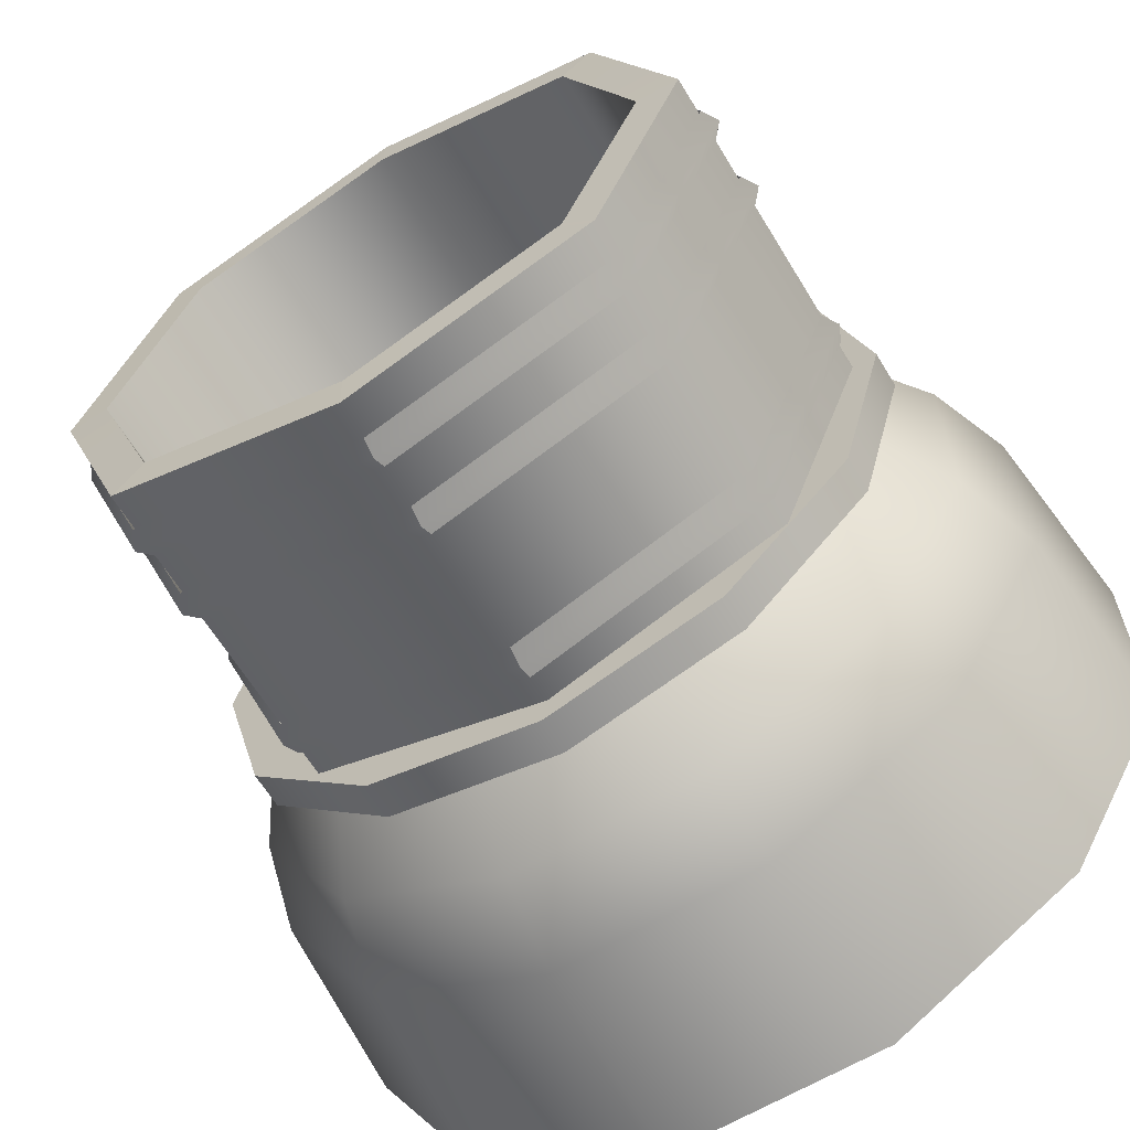
<metadata>
{"format":"obj","ext":"obj","renderer":"f3d","projection":"perspective","resolution":1024,"background":"white","views":[{"elev":-63.6,"azim":-148.9,"up":"+Z"}]}
</metadata>
<code>
o model_3503
v 0.02285 0.2902 0.2883
v -0.2302 0.003681 -0.08507
v -0.2197 0.09944 -0.1433
v 0.02704 0.3864 0.2028
v -0.317 0.1313 -0.0686
v -0.09925 0.3906 0.2232
v -0.3273 0.02501 -0.03284
v -0.104 0.2865 0.3036
v -0.2302 0.003681 -0.08507
v 0.02285 0.2902 0.2883
v -0.3273 0.02501 -0.03284
v -0.317 0.1313 -0.0686
v -0.2197 0.09944 -0.1433
v -0.2302 0.003681 -0.08507
v -0.3273 0.02501 -0.03284
v -0.2197 0.09944 -0.1433
v 0.02704 0.3864 0.2028
v -0.09925 0.3906 0.2232
v -0.104 0.2865 0.3036
v 0.02285 0.2902 0.2883
v -0.4953 0.002893 0.2353
v -0.5213 0.06799 0.1714
v -0.1824 0.2587 0.2106
v -0.1301 0.2038 0.2781
v -0.5355 0.1206 0.2588
v -0.2421 0.2826 0.2971
v -0.5461 0.0367 0.318
v -0.1685 0.2427 0.3592
v -0.4953 0.002893 0.2353
v -0.1301 0.2038 0.2781
v -0.5355 0.1206 0.2588
v -0.5213 0.06799 0.1714
v -0.5461 0.0367 0.318
v -0.5461 0.0367 0.318
v -0.5213 0.06799 0.1714
v -0.4953 0.002893 0.2353
v -0.2421 0.2826 0.2971
v -0.1685 0.2427 0.3592
v -0.1301 0.2038 0.2781
v -0.1824 0.2587 0.2106
v -0.01647 0.1734 0.3222
v -0.2852 0.0264 0.7554
v -0.4025 0.07202 0.6927
v -0.1544 0.2042 0.3066
v -0.3692 0.1884 0.7518
v -0.124 0.3204 0.3682
v -0.3692 0.1884 0.7518
v -0.2584 0.1448 0.8112
v 0.01558 0.2881 0.3913
v -0.2852 0.0264 0.7554
v -0.01647 0.1734 0.3222
v -0.4025 0.07202 0.6927
v -0.2852 0.0264 0.7554
v -0.3692 0.1884 0.7518
v 0.01558 0.2881 0.3913
v -0.01647 0.1734 0.3222
v -0.1544 0.2042 0.3066
v -0.124 0.3204 0.3682
v -0.2584 0.1448 0.8112
v 0.03024 0.2789 0.3032
v 0.3489 0.01673 0.6544
v 0.3223 0.09384 0.73
v -0.00919 0.3539 0.3866
v 0.4019 0.1689 0.6627
v 0.1014 0.4016 0.366
v 0.4397 0.0853 0.5855
v 0.1317 0.3297 0.2684
v 0.3489 0.01673 0.6544
v 0.03024 0.2789 0.3032
v 0.4397 0.0853 0.5855
v 0.4019 0.1689 0.6627
v 0.3223 0.09384 0.73
v 0.4397 0.0853 0.5855
v 0.3223 0.09384 0.73
v 0.3489 0.01673 0.6544
v 0.1014 0.4016 0.366
v 0.03024 0.2789 0.3032
v -0.00919 0.3539 0.3866
v 0.03024 0.2789 0.3032
v 0.1014 0.4016 0.366
v 0.1317 0.3297 0.2684
v 0.4634 0.008317 0.1947
v 0.4966 0.07844 0.2506
v 0.1688 0.2578 0.3498
v 0.08842 0.1977 0.2928
v 0.4908 0.1252 0.169
v 0.1809 0.3067 0.2475
v 0.4484 0.06075 0.1165
v 0.0849 0.2585 0.201
v 0.4634 0.008317 0.1947
v 0.08842 0.1977 0.2928
v 0.4634 0.008317 0.1947
v 0.4484 0.06075 0.1165
v 0.4908 0.1252 0.169
v 0.1688 0.2578 0.3498
v 0.1809 0.3067 0.2475
v 0.0849 0.2585 0.201
v 0.08842 0.1977 0.2928
v 0.4634 0.008317 0.1947
v 0.4908 0.1252 0.169
v 0.4966 0.07844 0.2506
v 0.07323 0.2443 0.2418
v 0.2248 0.01398 -0.1764
v 0.2375 0.1448 -0.1879
v 0.09797 0.3253 0.1967
v 0.113 0.1927 -0.1991
v 0.01356 0.3364 0.1466
v 0.1077 0.05024 -0.1961
v -0.006541 0.2547 0.1855
v 0.2248 0.01398 -0.1764
v 0.07323 0.2443 0.2418
v 0.2375 0.1448 -0.1879
v 0.1077 0.05024 -0.1961
v 0.113 0.1927 -0.1991
v 0.09797 0.3253 0.1967
v 0.01356 0.3364 0.1466
v -0.006541 0.2547 0.1855
v 0.07323 0.2443 0.2418
v 0.2248 0.01398 -0.1764
v 0.1077 0.05024 -0.1961
v 0.2375 0.1448 -0.1879
v 0.01972 0.19 0.3863
v 0.005797 0.01319 0.8338
v -0.07667 0.107 0.8662
v -0.04963 0.2702 0.4145
v 0.03404 0.1817 0.8647
v 0.04385 0.3113 0.4586
v 0.03404 0.1817 0.8647
v 0.1154 0.0872 0.8343
v 0.1101 0.2301 0.4299
v 0.04385 0.3113 0.4586
v 0.005797 0.01319 0.8338
v 0.01972 0.19 0.3863
v 0.1154 0.0872 0.8343
v 0.03404 0.1817 0.8647
v 0.005797 0.01319 0.8338
v 0.1101 0.2301 0.4299
v 0.01972 0.19 0.3863
v -0.04963 0.2702 0.4145
v 0.04385 0.3113 0.4586
v -0.07667 0.107 0.8662
v 0.2233 0.01205 0.4174
v 0.02387 0.01205 0.3684
v 0.03304 0.09362 0.3849
v 0.2159 0.09362 0.4235
v -0.0504 0.01205 0.571
v -0.002923 0.1187 0.541
v 0.152 0.01205 0.5842
v 0.1485 0.09673 0.562
v 0.02387 0.01205 0.3684
v 0.2233 0.01205 0.4174
v -0.0504 0.01205 0.571
v 0.152 0.01205 0.5842
v -0.09264 0.01205 0.3542
v 0.09674 0.01205 0.1871
v 0.0518 0.1016 0.1928
v -0.08994 0.1359 0.3204
v -0.02304 0.01205 0.02913
v -0.03061 0.1062 0.06067
v -0.2295 0.01205 0.1184
v -0.1907 0.116 0.1228
v -0.02304 0.01205 0.02913
v 0.09674 0.01205 0.1871
v -0.09264 0.01205 0.3542
v -0.2295 0.01205 0.1184
v -0.2633 0.01205 0.2551
v -0.3386 0.01205 0.4461
v -0.321 0.09362 0.4392
v -0.2582 0.09362 0.2632
v -0.1478 0.01205 0.5469
v -0.1711 0.1187 0.4958
v -0.1075 0.01205 0.3481
v -0.1301 0.09673 0.3486
v -0.3386 0.01205 0.4461
v -0.2633 0.01205 0.2551
v -0.1478 0.01205 0.5469
v -0.1075 0.01205 0.3481
v 0.4482 0.999 -0.9299
v 0.4482 0.9071 -0.9299
v -0.001716 0.9071 -1.05
v -0.001716 0.999 -1.05
v -0.001716 0.999 -1.05
v -0.001716 0.9071 -1.05
v -0.4516 0.9071 -0.9299
v -0.4516 0.999 -0.9299
v -0.781 0.9071 -0.6005
v -0.781 0.999 -0.6005
v -0.9015 0.9071 -0.1506
v -0.9015 0.999 -0.1506
v -0.781 0.9071 0.2993
v -0.781 0.999 0.2993
v -0.4516 0.9071 0.6286
v -0.4516 0.999 0.6286
v -0.001716 0.9071 0.7492
v -0.001716 0.999 0.7492
v -0.001716 0.999 0.7492
v -0.001716 0.9071 0.7492
v 0.4482 0.9071 0.6286
v 0.4482 0.999 0.6286
v 0.7775 0.9071 0.2993
v 0.7775 0.999 0.2993
v 0.8981 0.9071 -0.1506
v 0.8981 0.999 -0.1506
v 0.7775 0.9071 -0.6005
v 0.7775 0.999 -0.6005
v -0.781 0.9071 0.2993
v -0.9015 0.9071 -0.1506
v -0.781 0.9071 -0.6005
v 0.4482 0.9071 0.6286
v -0.001716 0.9071 0.7492
v -0.001716 0.9071 -1.05
v 0.4482 0.9071 -0.9299
v -0.4516 0.999 -0.9299
v -0.781 0.999 -0.6005
v -0.781 0.999 0.2993
v -0.4516 0.999 0.6286
v 0.4482 0.999 -0.9299
v -0.001716 0.999 -1.05
v -0.001716 0.999 0.7492
v 0.4482 0.999 0.6286
v 0.7775 0.999 -0.6005
v 0.7775 0.999 0.2993
v 0.8981 0.999 -0.1506
v -0.001716 0.999 -1.05
v -0.001716 0.999 0.7492
v -0.9015 0.999 -0.1506
v -0.001716 0.9071 0.7492
v -0.4516 0.9071 0.6286
v -0.4516 0.9071 -0.9299
v -0.001716 0.9071 -1.05
v 0.7775 0.9071 0.2993
v 0.7775 0.9071 -0.6005
v 0.8981 0.9071 -0.1506
v 0.2719 0.5114 -1.172
v 0.2854 0 -1.222
v -0.2888 0 -1.222
v -0.2753 0.5114 -1.172
v -0.2888 0 -1.222
v -0.7861 0 -0.935
v -0.7492 0.5114 -0.8981
v -1.073 0 -0.4377
v -1.023 0.5114 -0.4242
v -1.073 0 0.1365
v -1.023 0.5114 0.123
v -0.7861 0 0.6338
v -0.7492 0.5114 0.5968
v -0.3524 0 0.9199
v -0.2929 0.5243 0.8704
v 0.2895 0.5243 0.8704
v 0.349 0 0.9199
v 0.5529 0 0.8101
v 0.7827 0 0.6338
v 0.7457 0.5114 0.5968
v 1.07 0 0.1365
v 1.019 0.5114 0.123
v 1.07 0 -0.4377
v 1.019 0.5114 -0.4242
v 0.7827 0 -0.935
v 0.7457 0.5114 -0.8981
v 0.2854 0 -1.222
v 0.2719 0.5114 -1.172
v 0.2507 0.7301 -1.093
v -0.2541 0.7301 -1.093
v -0.6913 0.7301 -0.8402
v -0.9437 0.7301 -0.403
v -0.9437 0.7301 0.1018
v -0.6913 0.7301 0.539
v -0.2541 0.7301 0.7914
v 0.2507 0.7301 0.7914
v 0.6879 0.7301 0.539
v 0.9403 0.7301 0.1018
v 0.9403 0.7301 -0.403
v 0.6879 0.7301 -0.8402
v -0.2199 0.911 -0.965
v 0.2165 0.911 -0.965
v 0.2507 0.7301 -1.093
v -0.2541 0.7301 -1.093
v -0.5979 0.911 -0.7468
v -0.8161 0.911 -0.3688
v -0.8161 0.911 0.0676
v -0.5979 0.911 0.4456
v -0.2199 0.911 0.6638
v -0.001716 0.7301 0.8246
v -0.001716 0.911 0.6925
v -0.001716 0.7301 0.8246
v 0.2165 0.911 0.6638
v -0.001716 0.911 0.6925
v 0.5945 0.911 0.4456
v 0.8127 0.911 0.0676
v 0.8127 0.911 -0.3688
v 0.5945 0.911 -0.7468
v 0.1977 0.6041 0.8608
v -0.2011 0.6041 0.8608
v -0.001716 0.6407 0.8655
v -0.001716 0.6407 0.8655
v 0.2747 0.5243 0.6871
v 0.331 0 0.7332
v 0.349 0 0.9199
v 0.2895 0.5243 0.8704
v -0.3344 0 0.7332
v -0.2782 0.5243 0.6871
v -0.2929 0.5243 0.8704
v -0.3524 0 0.9199
v -0.001716 0.6407 0.8655
v -0.2011 0.6041 0.8608
v -0.191 0.6041 0.678
v -0.001716 0.6407 0.6825
v 0.1977 0.6041 0.8608
v -0.001716 0.6407 0.8655
v -0.001716 0.6407 0.6825
v 0.1876 0.6041 0.678
v 0.5529 0 0.8101
v 0.331 0 0.7332
v 0.6448 0 0.4959
v -0.3524 0 0.9199
v -0.7861 0 0.6338
v -0.6483 0 0.4959
v -0.3344 0 0.7332
v -1.073 0 0.1365
v -0.8849 0 -0.1506
v -1.073 0 -0.4377
v -0.7861 0 -0.935
v -0.6483 0 -0.7972
v -0.2888 0 -1.222
v -0.001716 0 -1.034
v 0.2854 0 -1.222
v 1.07 0 -0.4377
v 1.07 0 0.1365
v 0.8815 0 -0.1506
v 0.7827 0 0.6338
v 0.349 0 0.9199
v 0.7827 0 -0.935
v 0.6448 0 -0.7972
v -0.001716 0 -1.034
v 0.6448 0 -0.7972
v 0.4897 0.911 -0.642
v -0.001716 0.911 -0.8219
v -0.6483 0 -0.7972
v -0.001716 0 -1.034
v -0.001716 0.911 -0.8219
v -0.4931 0.911 -0.642
v -0.8849 0 -0.1506
v -0.673 0.911 -0.1506
v -0.6483 0 0.4959
v -0.4931 0.911 0.3408
v -0.2782 0.5243 0.6871
v -0.001716 0.911 0.5206
v 0.4897 0.911 0.3408
v 0.1876 0.6041 0.678
v 0.8815 0 -0.1506
v 0.6448 0 0.4959
v 0.6695 0.911 -0.1506
v 0.6448 0 -0.7972
v -0.191 0.6041 0.678
v 0.331 0 0.7332
v 0.2747 0.5243 0.6871
v -0.001716 0.911 0.5206
v -0.001716 0.6407 0.6825
v -0.001716 0.6407 0.6825
v -0.3344 0 0.7332
v 0.5883 1.151 -0.7585
v 0.8091 1.151 -0.155
v 0.834 1.11 -0.1549
v 0.6065 1.11 -0.7767
v -0.01516 1.151 -0.9794
v 0.5883 1.151 -0.7585
v 0.6065 1.11 -0.7767
v -0.01527 1.11 -1.004
v -0.6186 1.151 -0.7585
v -0.01516 1.151 -0.9794
v -0.01527 1.11 -1.004
v -0.637 1.11 -0.7767
v -0.8395 1.151 -0.1551
v -0.6186 1.151 -0.7585
v -0.637 1.11 -0.7767
v -0.8646 1.11 -0.155
v -0.6186 1.151 0.4484
v -0.8395 1.151 -0.1551
v -0.8646 1.11 -0.155
v -0.637 1.11 0.4668
v -0.01516 1.151 0.6692
v -0.6186 1.151 0.4484
v -0.637 1.11 0.4668
v -0.01527 1.11 0.6944
v -0.01527 1.11 0.6944
v 0.6065 1.11 0.4668
v 0.5883 1.151 0.4484
v -0.01516 1.151 0.6692
v 0.8091 1.151 -0.155
v 0.5883 1.151 0.4484
v 0.6065 1.11 0.4668
v 0.834 1.11 -0.1549
v 0.5927 1.07 0.4535
v 0.8154 1.07 -0.1547
v 0.8154 1.07 -0.1547
v 0.5927 1.07 -0.763
v 0.5927 1.07 -0.763
v -0.0155 1.07 -0.9856
v -0.0155 1.07 -0.9856
v -0.6237 1.07 -0.763
v -0.6237 1.07 -0.763
v -0.8464 1.07 -0.1547
v -0.8464 1.07 -0.1547
v -0.6238 1.07 0.4535
v -0.6238 1.07 0.4535
v -0.0155 1.07 0.6762
v 0.5927 1.07 0.4535
v -0.0155 1.07 0.6762
v 0.8098 1.805 -0.1562
v 0.7041 1.809 -0.1562
v 0.5117 1.809 0.3695
v 0.5891 1.805 0.4469
v 0.5891 1.805 -0.7593
v 0.5117 1.809 -0.6819
v 0.7041 1.809 -0.1562
v 0.8098 1.805 -0.1562
v -0.014 1.805 -0.98
v -0.014 1.809 -0.8743
v 0.5117 1.809 -0.6819
v 0.5891 1.805 -0.7593
v -0.6171 1.805 -0.7593
v -0.5397 1.809 -0.6819
v -0.014 1.809 -0.8743
v -0.014 1.805 -0.98
v 0.5115 1.144 0.3692
v 0.5117 1.809 0.3695
v 0.7041 1.809 -0.1562
v 0.7038 1.144 -0.1562
v 0.5117 1.809 -0.6819
v 0.5115 1.144 -0.6817
v 0.5115 1.144 -0.6817
v 0.5117 1.809 -0.6819
v -0.014 1.809 -0.8743
v -0.014 1.144 -0.874
v -0.5397 1.809 -0.6819
v -0.5394 1.144 -0.6817
v -0.8378 1.805 -0.1562
v -0.7321 1.809 -0.1562
v -0.5397 1.809 -0.6819
v -0.6171 1.805 -0.7593
v -0.6171 1.805 0.4469
v -0.5397 1.809 0.3695
v -0.7321 1.809 -0.1562
v -0.8378 1.805 -0.1562
v -0.014 1.805 0.6676
v -0.014 1.809 0.5619
v -0.5397 1.809 0.3695
v -0.6171 1.805 0.4469
v 0.5891 1.805 0.4469
v 0.5117 1.809 0.3695
v -0.014 1.809 0.5619
v -0.014 1.805 0.6676
v -0.7321 1.809 -0.1562
v -0.7318 1.144 -0.1562
v -0.5397 1.809 0.3695
v -0.5395 1.144 0.3692
v -0.5395 1.144 0.3692
v -0.5397 1.809 0.3695
v -0.014 1.809 0.5619
v -0.014 1.144 0.5616
v 0.7038 1.144 -0.1562
v 0.5115 1.144 -0.6817
v -0.5395 1.144 0.3692
v -0.014 1.144 0.5616
v 0.5871 1 -0.7573
v -0.6185 1 0.4483
v -0.8392 1 -0.1545
v -0.01573 1 -0.9779
v -0.6185 1 -0.7573
v -0.01573 1 0.669
v -0.6185 1 0.4483
v 0.5871 1 -0.7573
v 0.8077 1 -0.1545
v 0.5871 1 0.4483
v -0.014 1.144 -0.874
v -0.7318 1.144 -0.1562
v -0.5394 1.144 -0.6817
v 0.5115 1.144 0.3692
v 0.5891 1.805 -0.7593
v 0.8098 1.805 -0.1562
v 0.8077 1 -0.1545
v 0.5871 1 -0.7573
v -0.014 1.805 -0.98
v -0.01573 1 -0.9779
v -0.6171 1.805 -0.7593
v -0.6185 1 -0.7573
v -0.8378 1.805 -0.1562
v -0.6171 1.805 -0.7593
v -0.6185 1 -0.7573
v -0.8392 1 -0.1545
v -0.6171 1.805 0.4469
v -0.6185 1 0.4483
v -0.014 1.805 0.6676
v -0.01573 1 0.669
v 0.5891 1.805 0.4469
v 0.5871 1 0.4483
v 0.5891 1.805 0.4469
v 0.5871 1 0.4483
v 0.8152 1.716 -0.1558
v 0.5929 1.716 0.4514
v 0.6113 1.676 0.4701
v 0.8403 1.676 -0.1557
v 0.5929 1.716 -0.7631
v 0.8152 1.716 -0.1558
v 0.8403 1.676 -0.1557
v 0.6113 1.676 -0.7815
v -0.01436 1.716 -0.9854
v 0.5929 1.716 -0.7631
v 0.6113 1.676 -0.7815
v -0.01449 1.676 -1.011
v -0.6216 1.716 -0.7631
v -0.01436 1.716 -0.9854
v -0.01449 1.676 -1.011
v -0.6403 1.676 -0.7815
v -0.8439 1.716 -0.1559
v -0.6216 1.716 -0.7631
v -0.6403 1.676 -0.7815
v -0.8693 1.676 -0.1557
v -0.6216 1.716 0.4514
v -0.8439 1.716 -0.1559
v -0.8693 1.676 -0.1557
v -0.6403 1.676 0.4701
v -0.01436 1.716 0.6737
v -0.6216 1.716 0.4514
v -0.6403 1.676 0.4701
v -0.01449 1.676 0.6991
v -0.01449 1.676 0.6991
v 0.6113 1.676 0.4701
v 0.5929 1.716 0.4514
v -0.01436 1.716 0.6737
v 0.5867 1.636 0.4458
v 0.8068 1.636 -0.1555
v 0.8068 1.636 -0.1555
v 0.5867 1.636 -0.7569
v 0.5867 1.636 -0.7569
v -0.01467 1.636 -0.977
v -0.01467 1.636 -0.977
v -0.616 1.636 -0.7569
v -0.616 1.636 -0.7569
v -0.8362 1.636 -0.1556
v -0.8362 1.636 -0.1556
v -0.6161 1.636 0.4458
v -0.6161 1.636 0.4458
v -0.01467 1.636 0.6659
v 0.5867 1.636 0.4458
v -0.01467 1.636 0.6659
v 0.8152 1.538 -0.1558
v 0.5929 1.538 0.4514
v 0.6113 1.498 0.4701
v 0.8403 1.498 -0.1557
v 0.5929 1.538 -0.7631
v 0.8152 1.538 -0.1558
v 0.8403 1.498 -0.1557
v 0.6113 1.498 -0.7815
v -0.01436 1.538 -0.9854
v 0.5929 1.538 -0.7631
v 0.6113 1.498 -0.7815
v -0.01449 1.498 -1.011
v -0.6216 1.538 -0.7631
v -0.01436 1.538 -0.9854
v -0.01449 1.498 -1.011
v -0.6403 1.498 -0.7815
v -0.8439 1.538 -0.1559
v -0.6216 1.538 -0.7631
v -0.6403 1.498 -0.7815
v -0.8693 1.498 -0.1557
v -0.6216 1.538 0.4514
v -0.8439 1.538 -0.1559
v -0.8693 1.498 -0.1557
v -0.6403 1.498 0.4701
v -0.01436 1.538 0.6737
v -0.6216 1.538 0.4514
v -0.6403 1.498 0.4701
v -0.01449 1.498 0.6991
v -0.01449 1.498 0.6991
v 0.6113 1.498 0.4701
v 0.5929 1.538 0.4514
v -0.01436 1.538 0.6737
v 0.5867 1.457 0.4458
v 0.8068 1.457 -0.1555
v 0.8068 1.457 -0.1555
v 0.5867 1.457 -0.7569
v 0.5867 1.457 -0.7569
v -0.01467 1.457 -0.977
v -0.01467 1.457 -0.977
v -0.616 1.457 -0.7569
v -0.616 1.457 -0.7569
v -0.8362 1.457 -0.1556
v -0.8362 1.457 -0.1556
v -0.6161 1.457 0.4458
v -0.6161 1.457 0.4458
v -0.01467 1.457 0.6659
v 0.5867 1.457 0.4458
v -0.01467 1.457 0.6659
g surface_000
f 14 15 16
f 11 12 13
f 17 19 20
f 17 18 19
f 8 9 10
f 8 7 9
f 5 7 8
f 5 8 6
f 4 5 6
f 4 3 5
f 1 3 4
f 1 2 3
f 34 35 36
f 31 32 33
f 37 39 40
f 37 38 39
f 28 29 30
f 28 27 29
f 26 27 28
f 26 25 27
f 22 25 26
f 22 26 23
f 21 22 23
f 21 23 24
f 59 54 53
f 52 53 54
f 55 57 58
f 55 56 57
f 48 50 51
f 48 51 49
f 47 48 49
f 47 49 46
f 44 45 46
f 44 43 45
f 41 43 44
f 41 42 43
f 79 80 81
f 76 77 78
f 73 74 75
f 70 71 72
f 66 68 69
f 66 69 67
f 64 66 67
f 64 67 65
f 63 64 65
f 63 62 64
f 60 62 63
f 60 61 62
f 99 100 101
f 92 93 94
f 95 97 98
f 95 96 97
f 88 90 91
f 88 91 89
f 87 88 89
f 87 86 88
f 83 86 87
f 83 87 84
f 82 83 84
f 82 84 85
f 119 120 121
f 112 113 114
f 115 117 118
f 115 116 117
f 109 110 111
f 109 108 110
f 106 108 109
f 106 109 107
f 105 106 107
f 105 104 106
f 102 104 105
f 102 103 104
f 141 136 135
f 134 135 136
f 137 139 140
f 137 138 139
f 129 132 133
f 129 133 130
f 128 129 130
f 128 130 131
f 125 126 127
f 125 124 126
f 122 124 125
f 122 123 124
f 152 151 153
f 150 151 152
f 148 142 145
f 142 144 145
f 144 147 145
f 145 147 149
f 148 145 149
f 147 148 149
f 147 146 148
f 144 146 147
f 144 143 146
f 142 143 144
f 162 164 165
f 162 163 164
f 157 160 154
f 157 161 160
f 159 160 161
f 159 158 160
f 156 158 159
f 156 155 158
f 154 155 156
f 154 156 157
f 156 161 157
f 159 161 156
f 176 175 177
f 174 175 176
f 172 166 169
f 166 168 169
f 168 171 169
f 169 171 173
f 172 169 173
f 171 172 173
f 171 170 172
f 168 170 171
f 168 167 170
f 166 167 168
f 233 231 232
f 231 212 232
f 231 209 212
f 209 211 212
f 209 210 211
f 227 229 230
f 227 228 229
f 228 208 229
f 228 206 208
f 206 207 208
f 226 215 214
f 213 214 215
f 213 215 216
f 224 213 216
f 224 216 225
f 223 221 222
f 221 220 222
f 221 217 220
f 217 219 220
f 217 218 219
f 196 197 198
f 196 198 199
f 199 198 200
f 199 200 201
f 201 200 202
f 201 202 203
f 203 202 204
f 203 204 205
f 205 204 179
f 205 179 178
f 178 179 180
f 178 180 181
f 193 194 195
f 193 192 194
f 191 192 193
f 191 190 192
f 189 190 191
f 189 188 190
f 187 188 189
f 187 186 188
f 185 186 187
f 185 184 186
f 182 184 185
f 182 183 184
f 331 313 312
f 312 313 314
f 312 314 330
f 314 328 330
f 314 329 328
f 327 328 329
f 332 327 329
f 332 329 333
f 333 326 332
f 333 325 326
f 325 324 326
f 323 324 325
f 323 322 324
f 321 322 323
f 321 323 320
f 320 319 321
f 317 319 320
f 317 316 319
f 315 316 317
f 315 317 318
f 308 309 310
f 308 310 311
f 299 308 311
f 299 311 296
f 296 298 299
f 296 297 298
f 304 306 307
f 304 305 306
f 305 301 306
f 305 302 301
f 300 301 302
f 300 302 303
f 285 286 287
f 285 269 286
f 288 286 269
f 288 269 270
f 289 288 270
f 289 270 271
f 290 289 271
f 295 269 285
f 295 292 269
f 269 292 249
f 269 249 253
f 269 253 270
f 270 253 255
f 270 255 271
f 271 255 257
f 271 257 272
f 290 271 272
f 291 290 272
f 291 272 273
f 275 291 273
f 249 252 253
f 253 252 254
f 253 254 255
f 255 254 256
f 255 256 257
f 257 256 258
f 257 258 259
f 272 257 259
f 272 259 273
f 249 251 252
f 249 250 251
f 259 258 260
f 259 260 261
f 273 259 261
f 273 261 262
f 275 273 262
f 278 274 263
f 278 263 264
f 279 278 264
f 279 264 265
f 280 279 265
f 280 265 266
f 281 280 266
f 263 240 264
f 264 240 242
f 264 242 265
f 265 242 244
f 265 244 266
f 266 244 246
f 266 246 267
f 281 266 267
f 282 281 267
f 263 237 240
f 237 239 240
f 240 239 241
f 240 241 242
f 242 241 243
f 242 243 244
f 244 243 245
f 244 245 246
f 262 237 263
f 262 234 237
f 234 236 237
f 234 235 236
f 237 238 239
f 246 245 247
f 246 247 248
f 267 246 248
f 267 248 268
f 282 267 268
f 268 284 282
f 268 283 284
f 268 294 283
f 268 293 294
f 248 293 268
f 274 276 277
f 274 275 276
f 344 346 360
f 346 344 345
f 345 354 346
f 357 354 345
f 354 357 358
f 344 343 345
f 344 342 343
f 342 341 343
f 342 338 341
f 338 340 341
f 338 339 340
f 359 347 349
f 347 348 349
f 349 348 356
f 351 356 348
f 351 355 356
f 350 351 348
f 350 348 352
f 353 350 352
f 353 352 336
f 334 336 337
f 334 335 336
f 407 385 408
f 407 386 385
f 385 386 387
f 385 387 388
f 384 405 406
f 384 383 405
f 381 383 384
f 381 382 383
f 380 403 404
f 380 379 403
f 377 379 380
f 377 378 379
f 376 401 402
f 376 375 401
f 373 375 376
f 373 374 375
f 372 399 400
f 372 371 399
f 369 371 372
f 369 370 371
f 368 397 398
f 368 367 397
f 365 367 368
f 365 366 367
f 364 395 396
f 364 363 395
f 361 363 364
f 361 362 363
f 392 393 394
f 392 391 393
f 389 391 392
f 389 390 391
f 481 497 498
f 481 480 497
f 479 480 481
f 479 481 482
f 483 479 482
f 483 482 484
f 485 483 484
f 485 484 486
f 495 494 496
f 495 493 494
f 493 492 494
f 493 491 492
f 491 490 492
f 491 487 490
f 487 489 490
f 487 488 489
f 461 464 478
f 461 463 464
f 461 462 463
f 463 462 475
f 463 475 476
f 476 475 477
f 470 473 474
f 470 472 473
f 470 471 472
f 468 467 469
f 465 467 468
f 465 466 467
f 457 458 459
f 457 459 460
f 460 459 426
f 460 426 425
f 425 426 427
f 425 427 428
f 428 427 429
f 428 429 430
f 454 455 456
f 454 453 455
f 436 453 454
f 436 435 453
f 434 435 436
f 434 433 435
f 431 433 434
f 431 432 433
f 449 451 452
f 449 450 451
f 445 447 448
f 445 446 447
f 441 443 444
f 441 442 443
f 437 439 440
f 437 438 439
f 421 423 424
f 421 422 423
f 417 419 420
f 417 418 419
f 413 415 416
f 413 414 415
f 409 411 412
f 409 410 411
f 545 527 546
f 545 528 527
f 527 528 529
f 527 529 530
f 526 543 544
f 526 525 543
f 523 525 526
f 523 524 525
f 522 541 542
f 522 521 541
f 519 521 522
f 519 520 521
f 518 539 540
f 518 517 539
f 515 517 518
f 515 516 517
f 514 537 538
f 514 513 537
f 511 513 514
f 511 512 513
f 510 535 536
f 510 509 535
f 507 509 510
f 507 508 509
f 506 533 534
f 506 505 533
f 503 505 506
f 503 504 505
f 502 531 532
f 502 501 531
f 499 501 502
f 499 500 501
f 593 575 594
f 593 576 575
f 575 576 577
f 575 577 578
f 574 591 592
f 574 573 591
f 571 573 574
f 571 572 573
f 570 589 590
f 570 569 589
f 567 569 570
f 567 568 569
f 566 587 588
f 566 565 587
f 563 565 566
f 563 564 565
f 562 585 586
f 562 561 585
f 559 561 562
f 559 560 561
f 558 583 584
f 558 557 583
f 555 557 558
f 555 556 557
f 554 581 582
f 554 553 581
f 551 553 554
f 551 552 553
f 550 579 580
f 550 549 579
f 547 549 550
f 547 548 549

</code>
